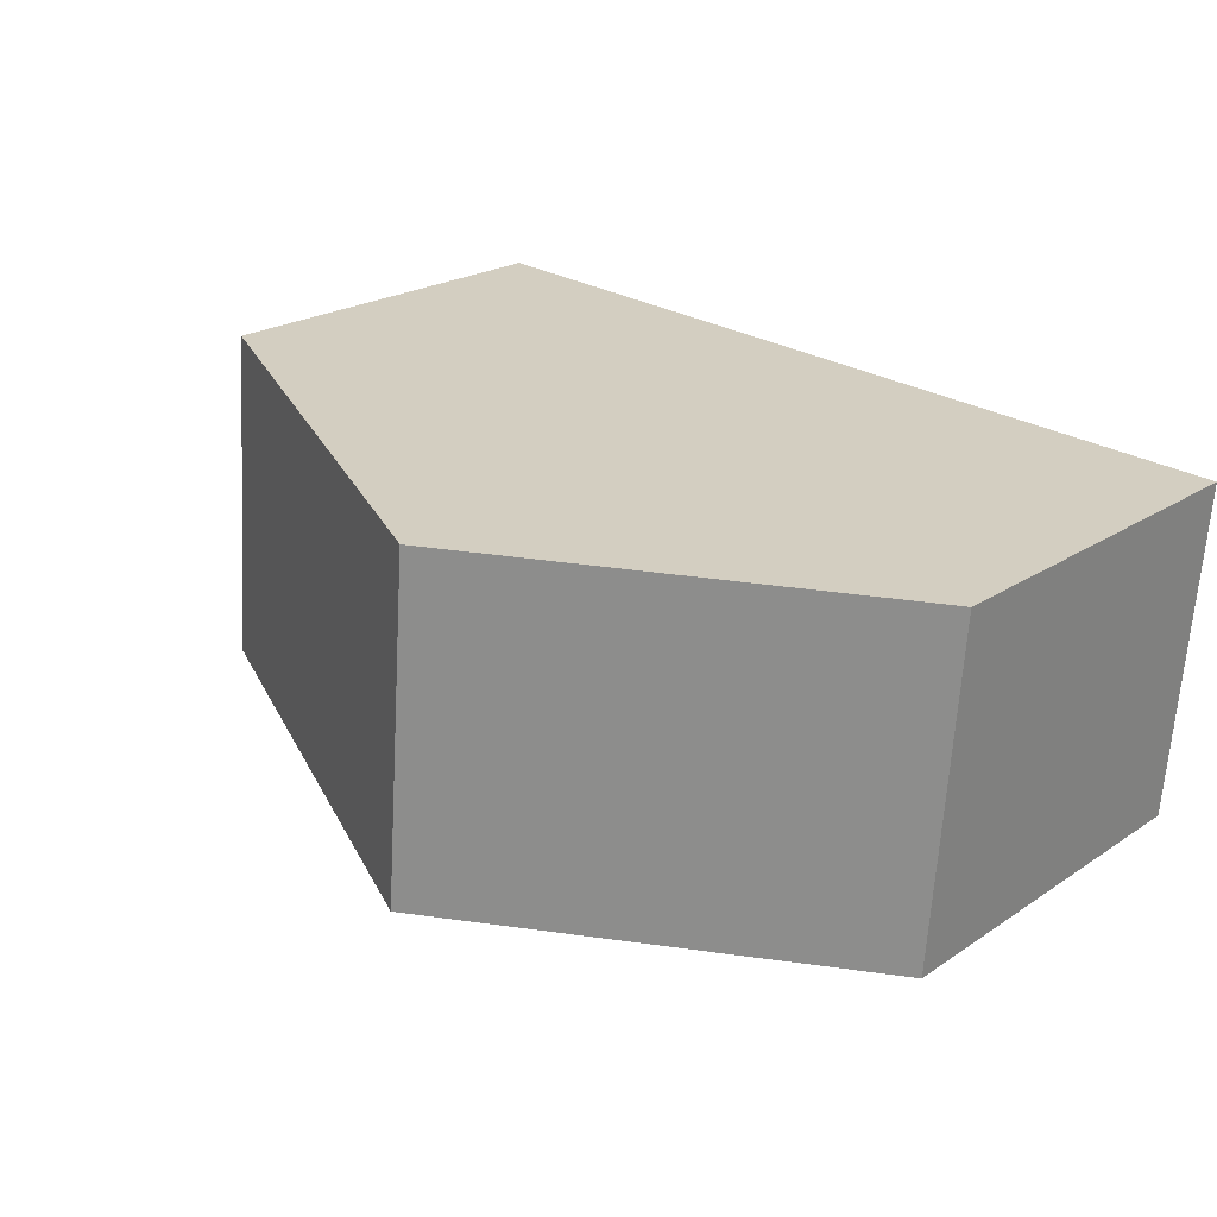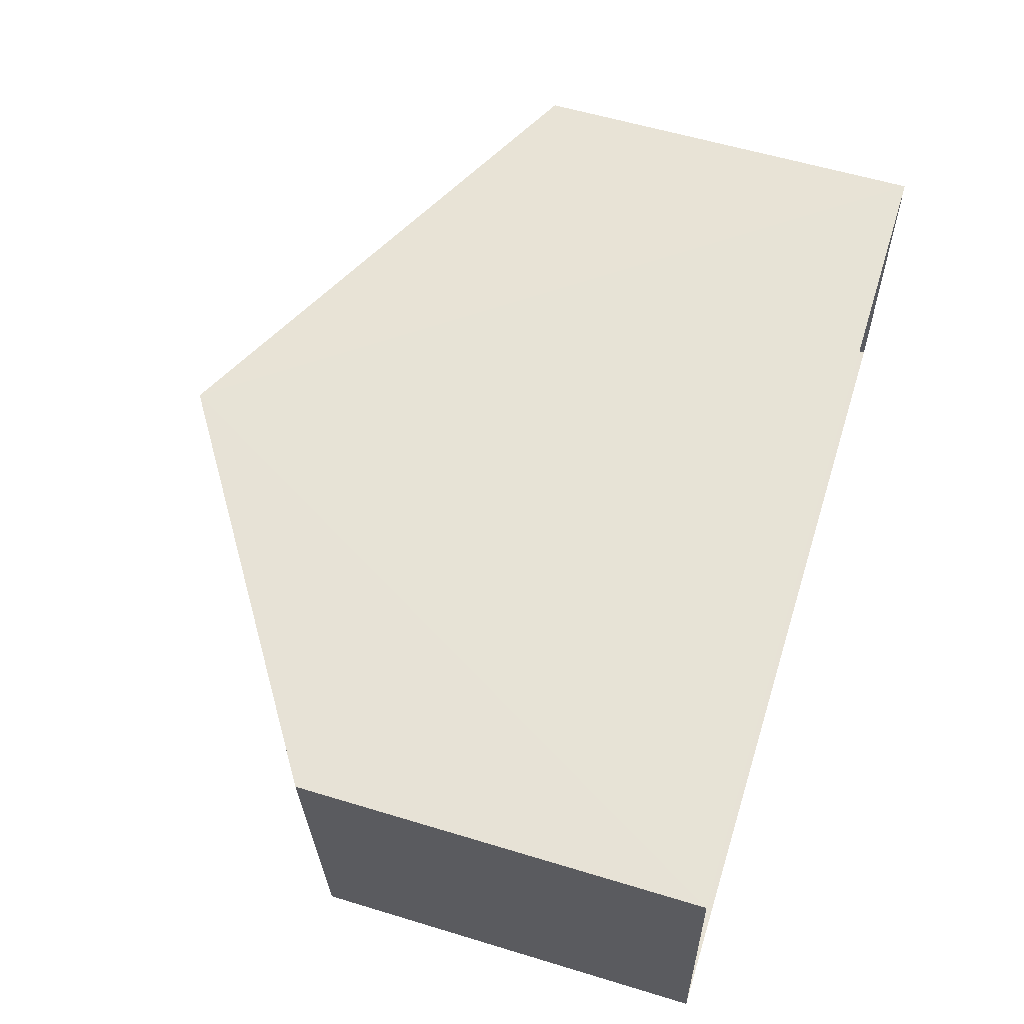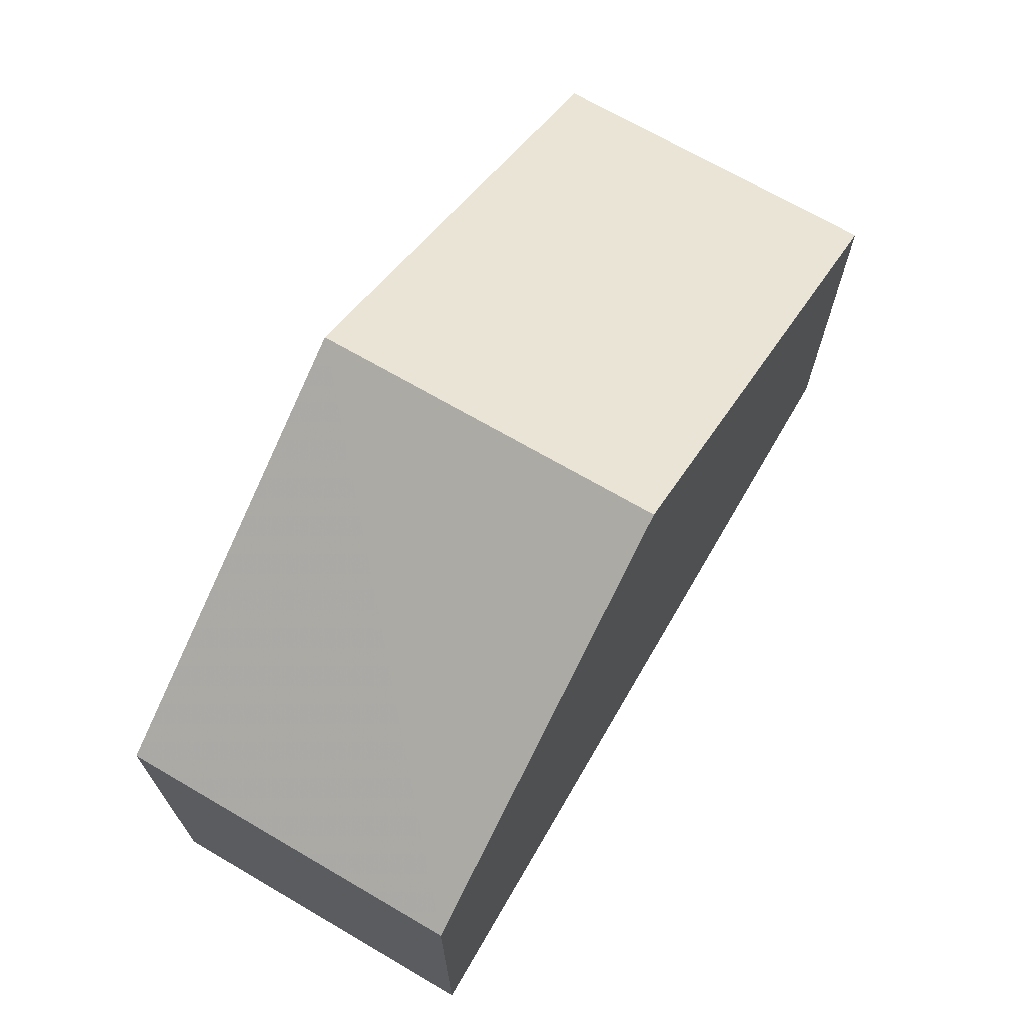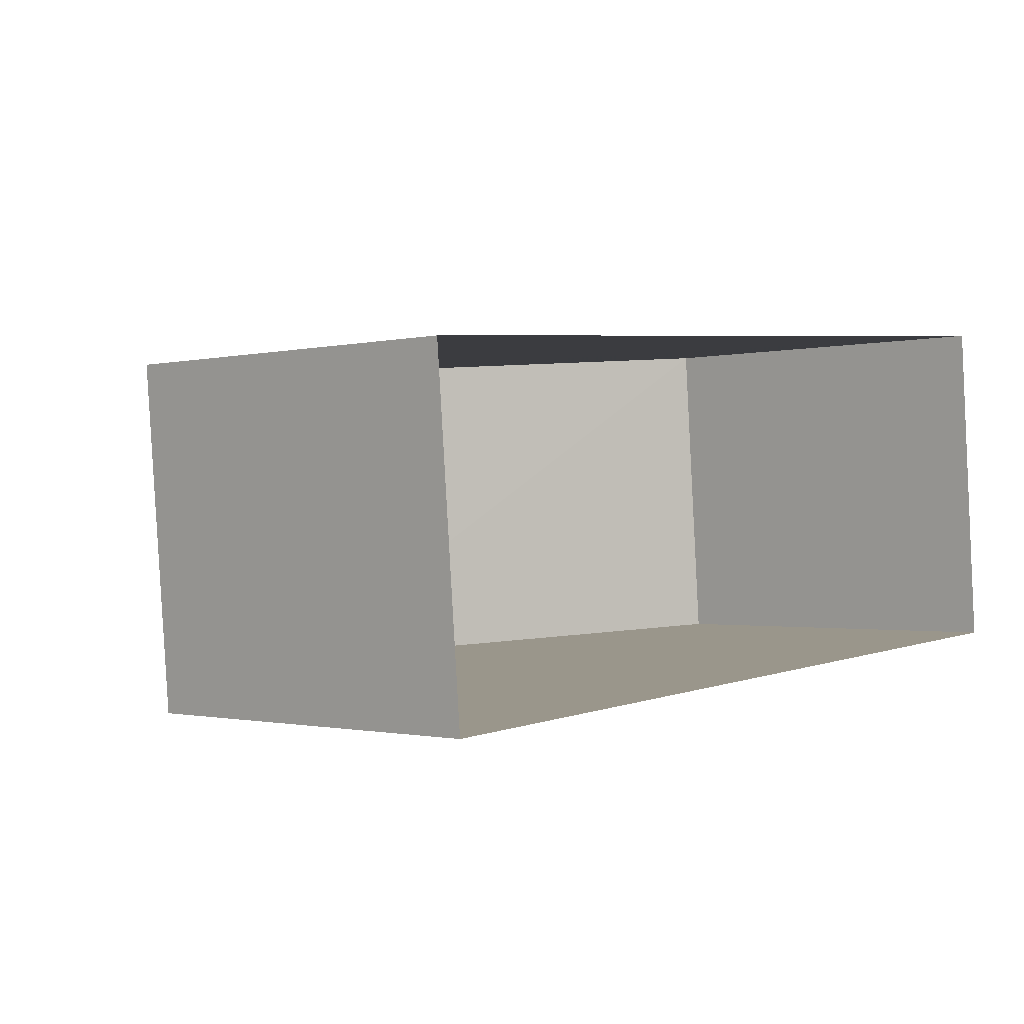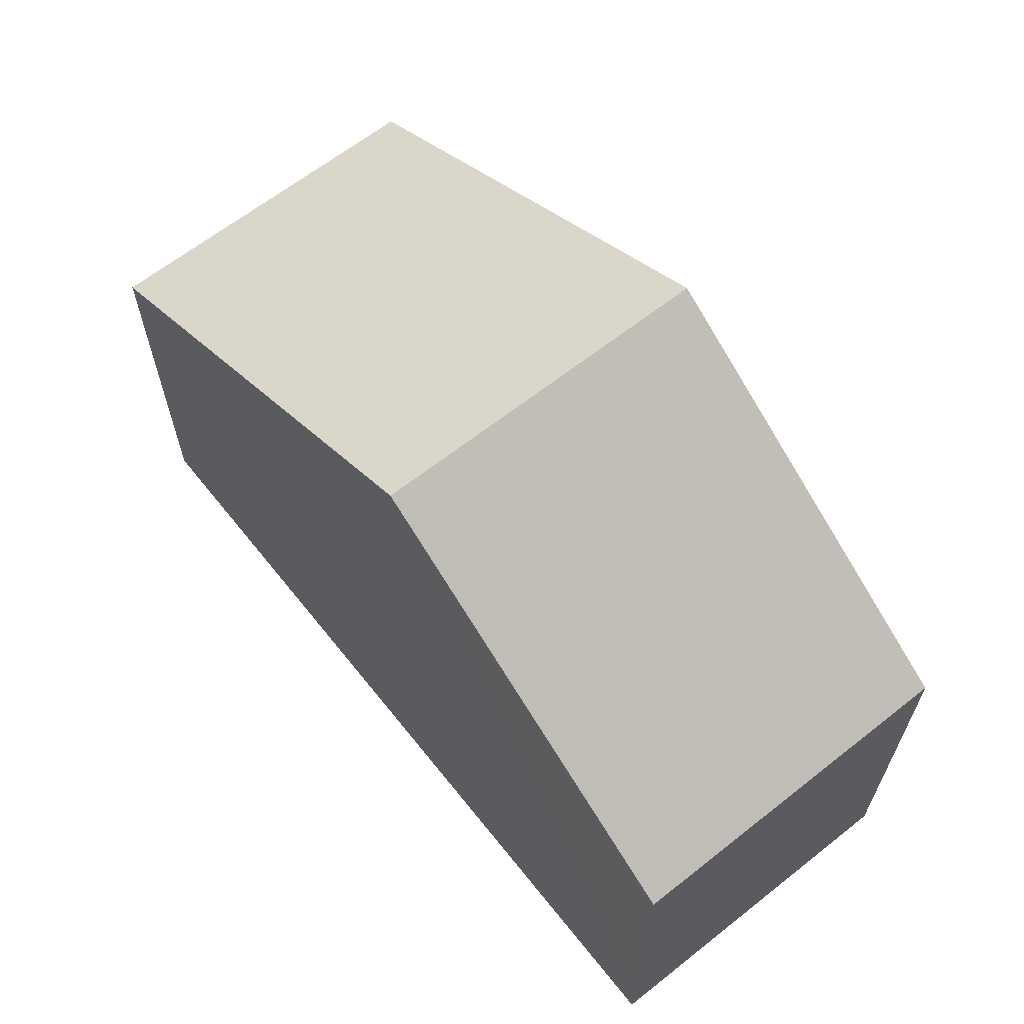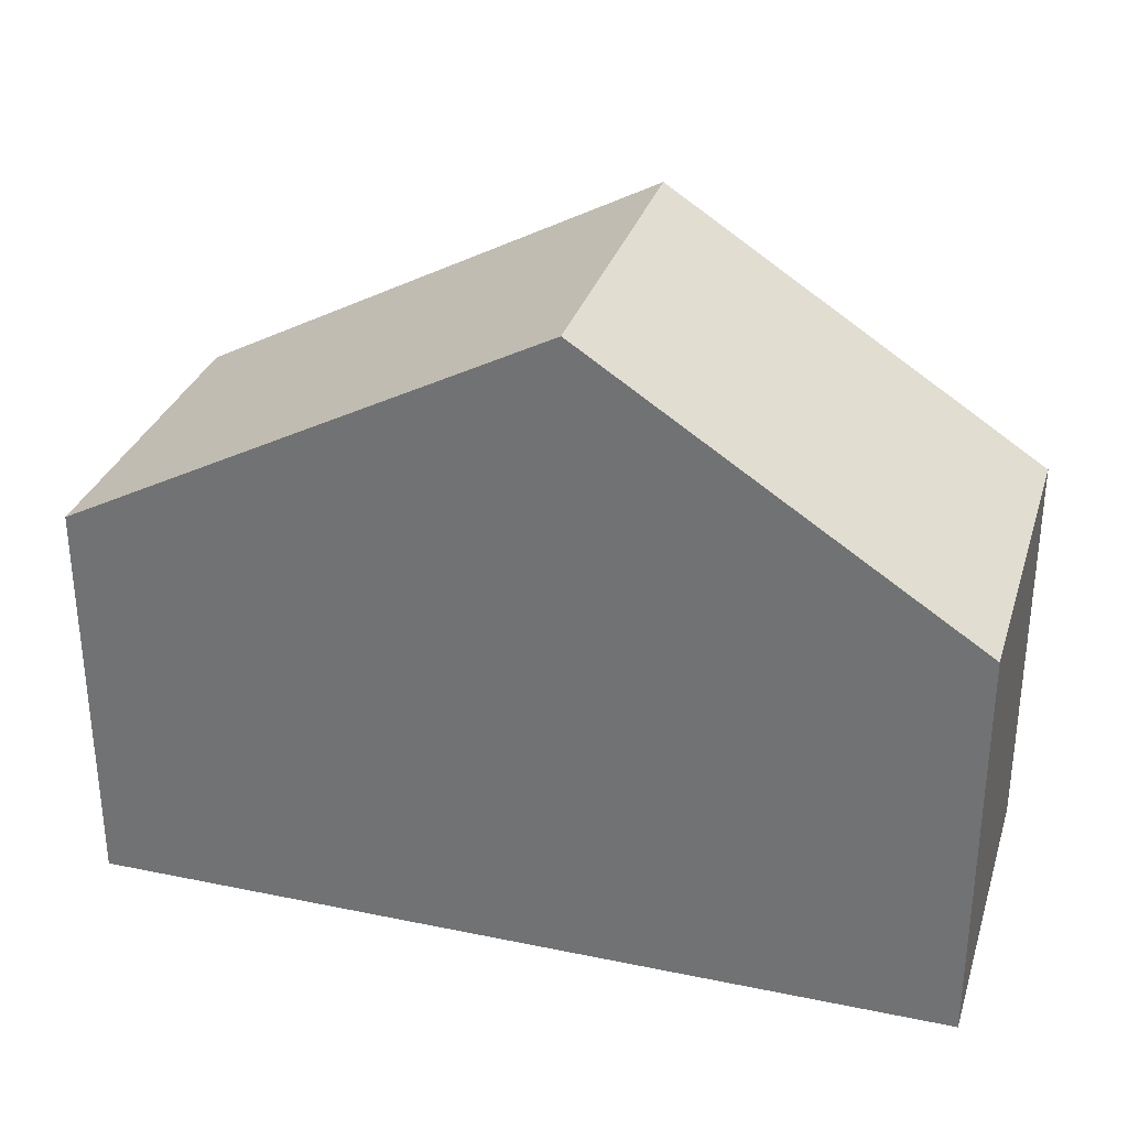
<metadata>
{"format":"obj","ext":"obj","renderer":"f3d","projection":"perspective","resolution":1024,"background":"white","views":[{"elev":21.7,"azim":40.8,"up":"+Y"},{"elev":57.9,"azim":107.4,"up":"+Y"},{"elev":69.5,"azim":115.8,"up":"+Z"},{"elev":-1.1,"azim":133.0,"up":"+Y"},{"elev":64.1,"azim":47.0,"up":"+Z"},{"elev":31.3,"azim":11.9,"up":"+Z"}]}
</metadata>
<code>
v -3.73e+05 -1.035e+05 30.51
v -3.73e+05 -1.035e+05 30.51
v -3.73e+05 -1.035e+05 30.51
v -3.73e+05 -1.035e+05 30.51
v -3.73e+05 -1.035e+05 35.52
v -3.73e+05 -1.035e+05 35.53
v -3.73e+05 -1.035e+05 38.61
v -3.73e+05 -1.035e+05 38.61
v -3.73e+05 -1.035e+05 35.52
v -3.73e+05 -1.035e+05 35.52
f 1 2 3
f 4 1 3
f 5 6 7
f 8 5 7
f 7 9 8
f 7 10 9
f 9 3 8
f 3 2 8
f 2 5 8
f 6 1 7
f 1 4 7
f 4 10 7
f 6 2 1
f 6 5 2
f 10 4 3
f 9 10 3

</code>
